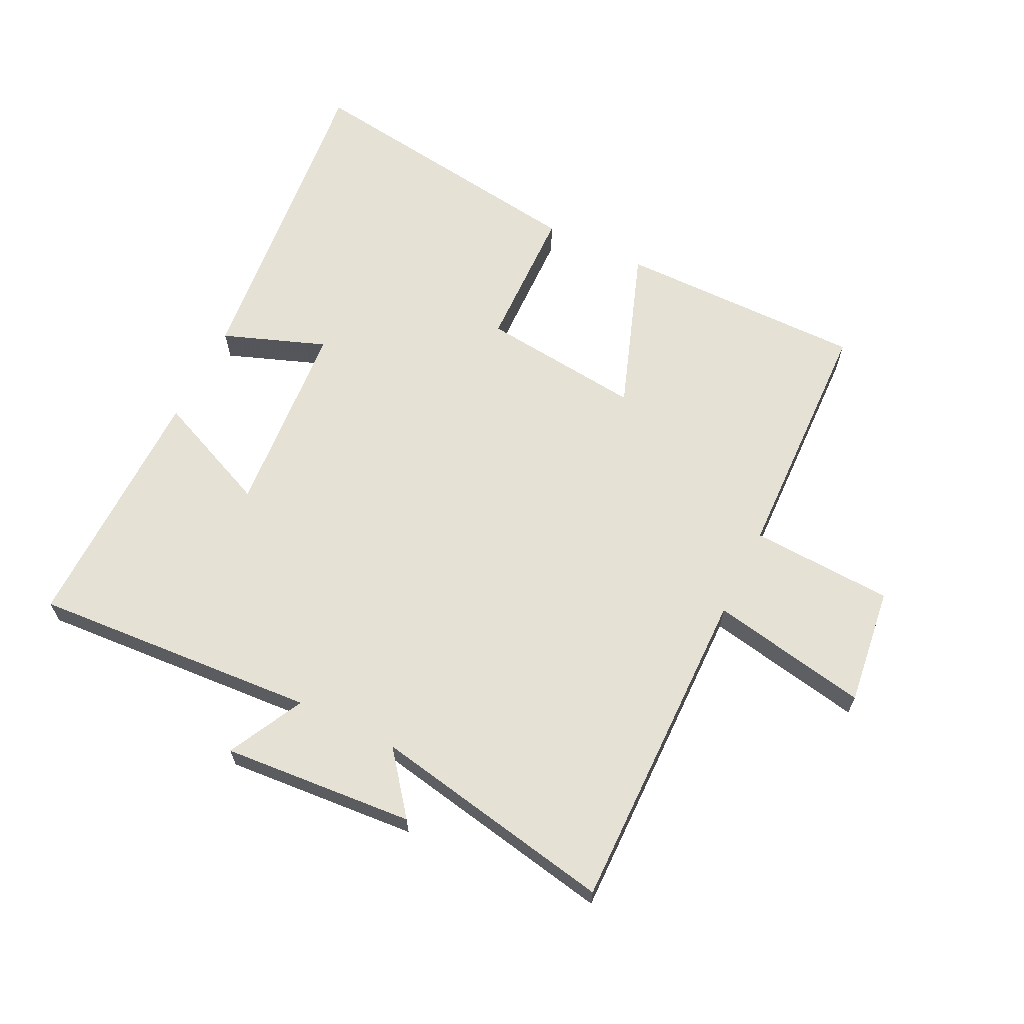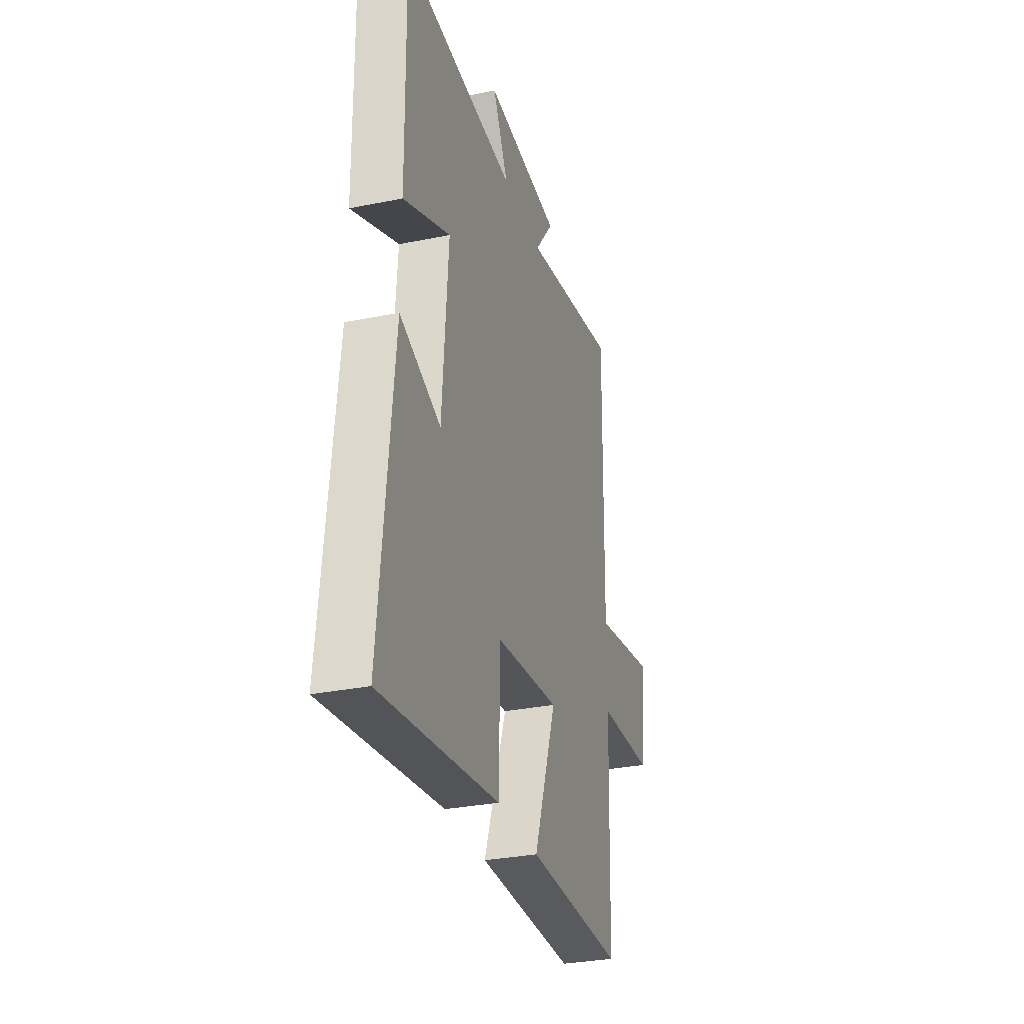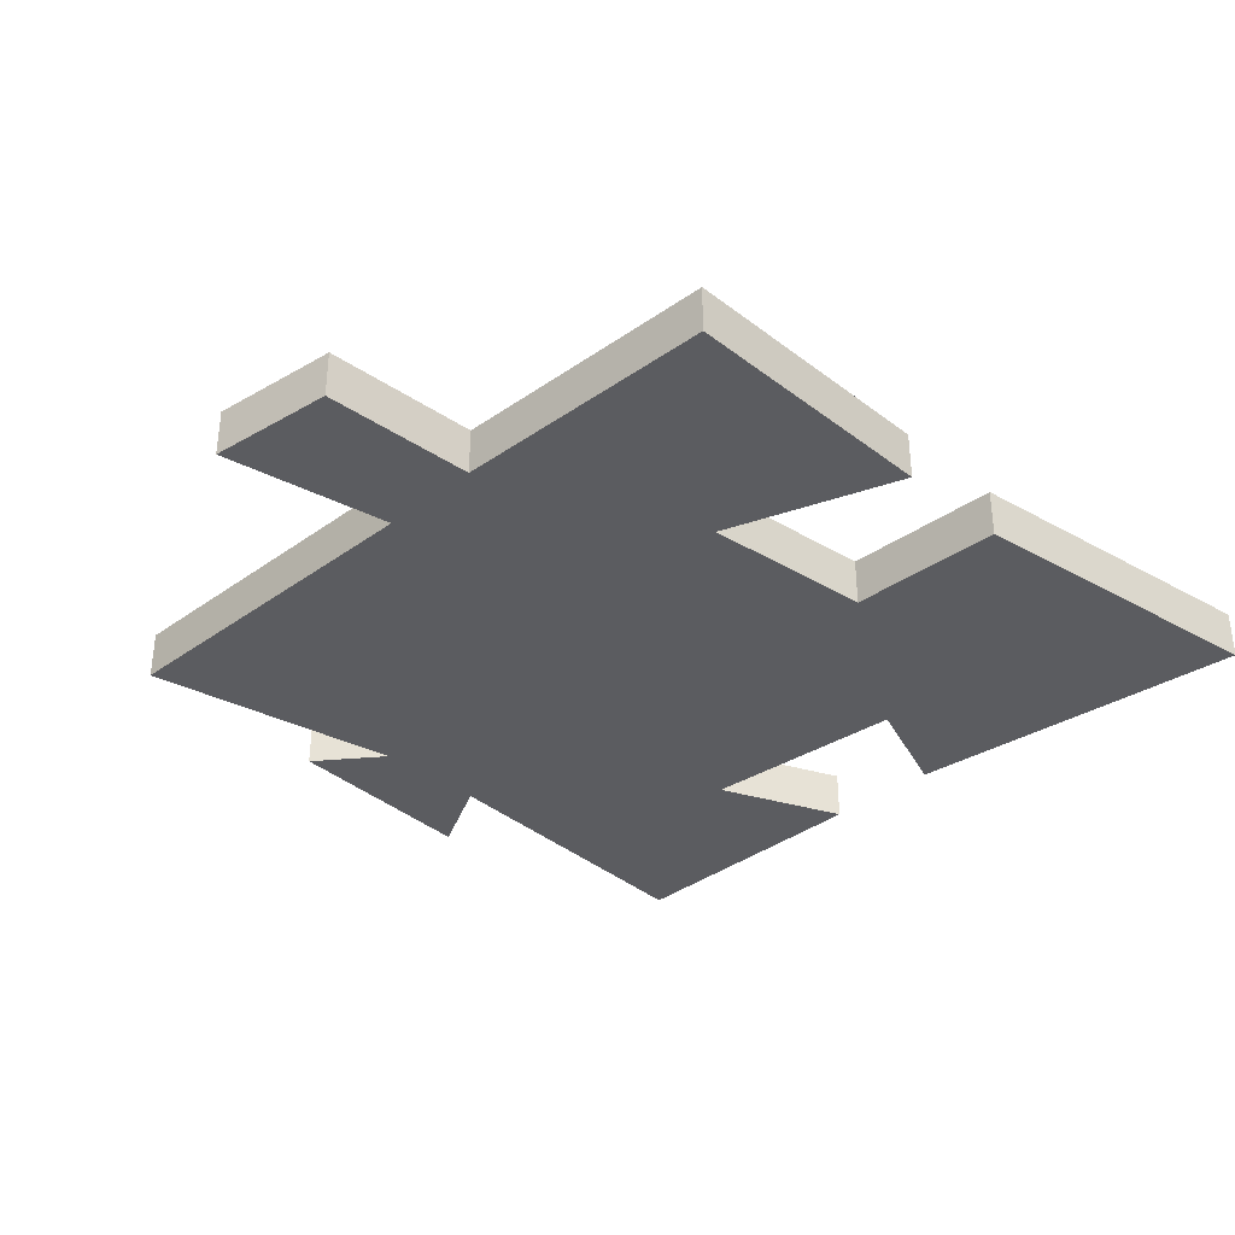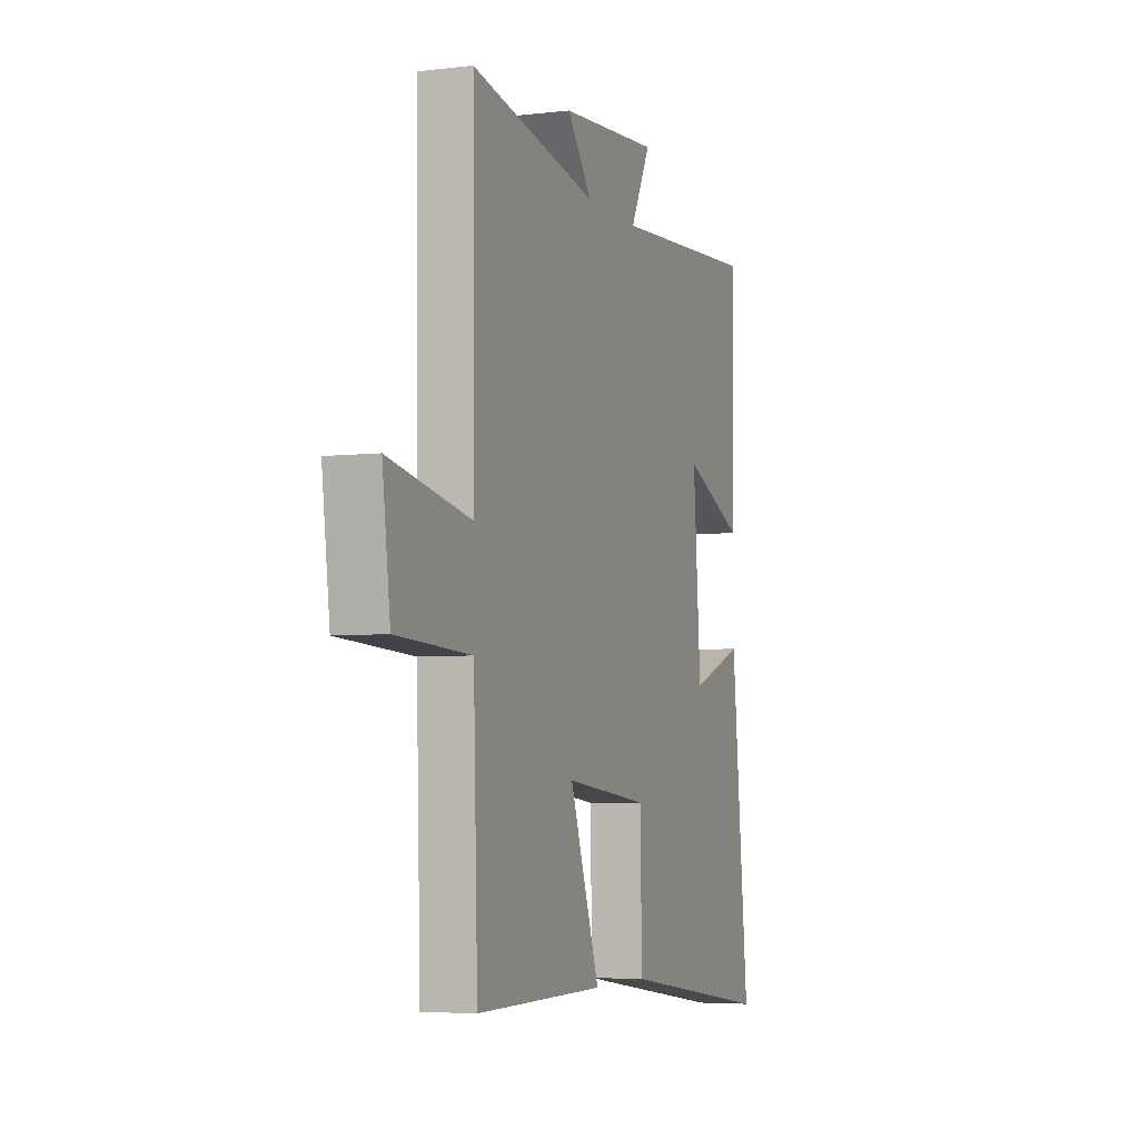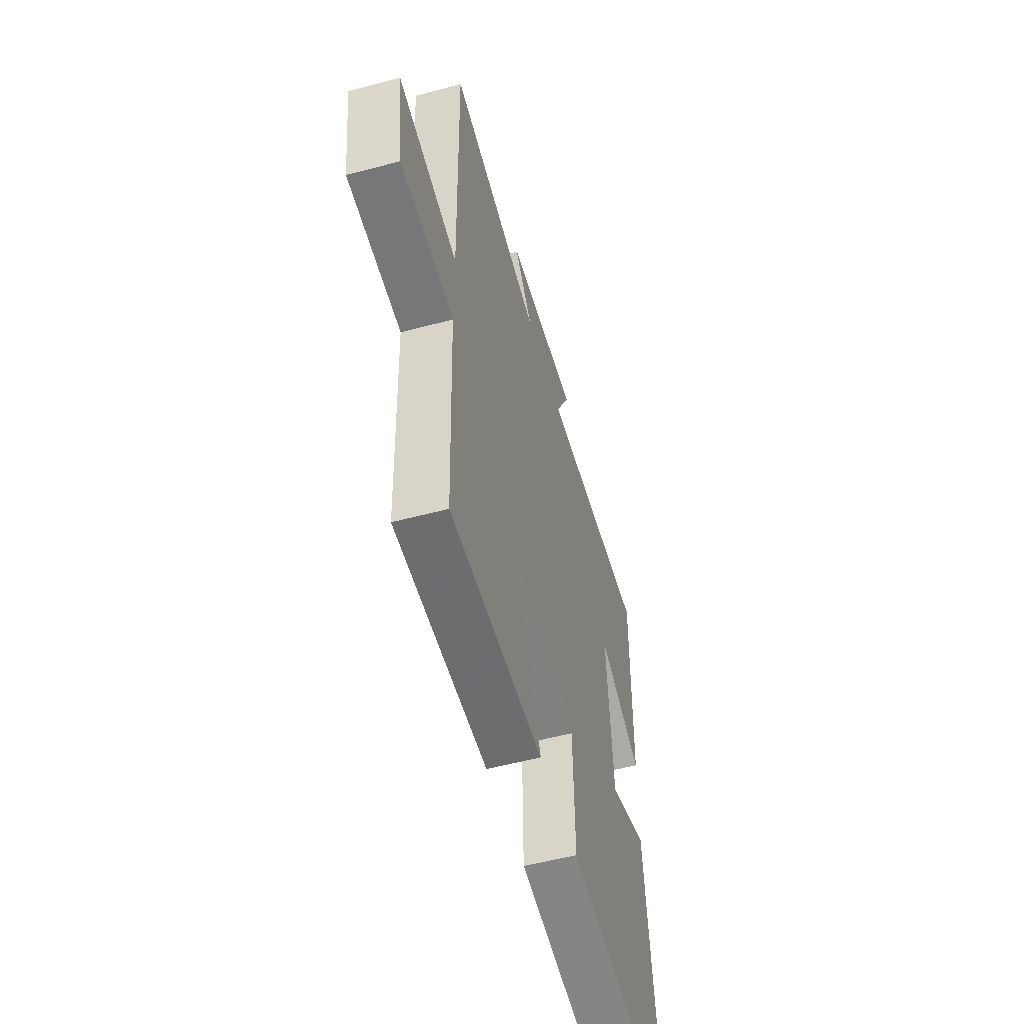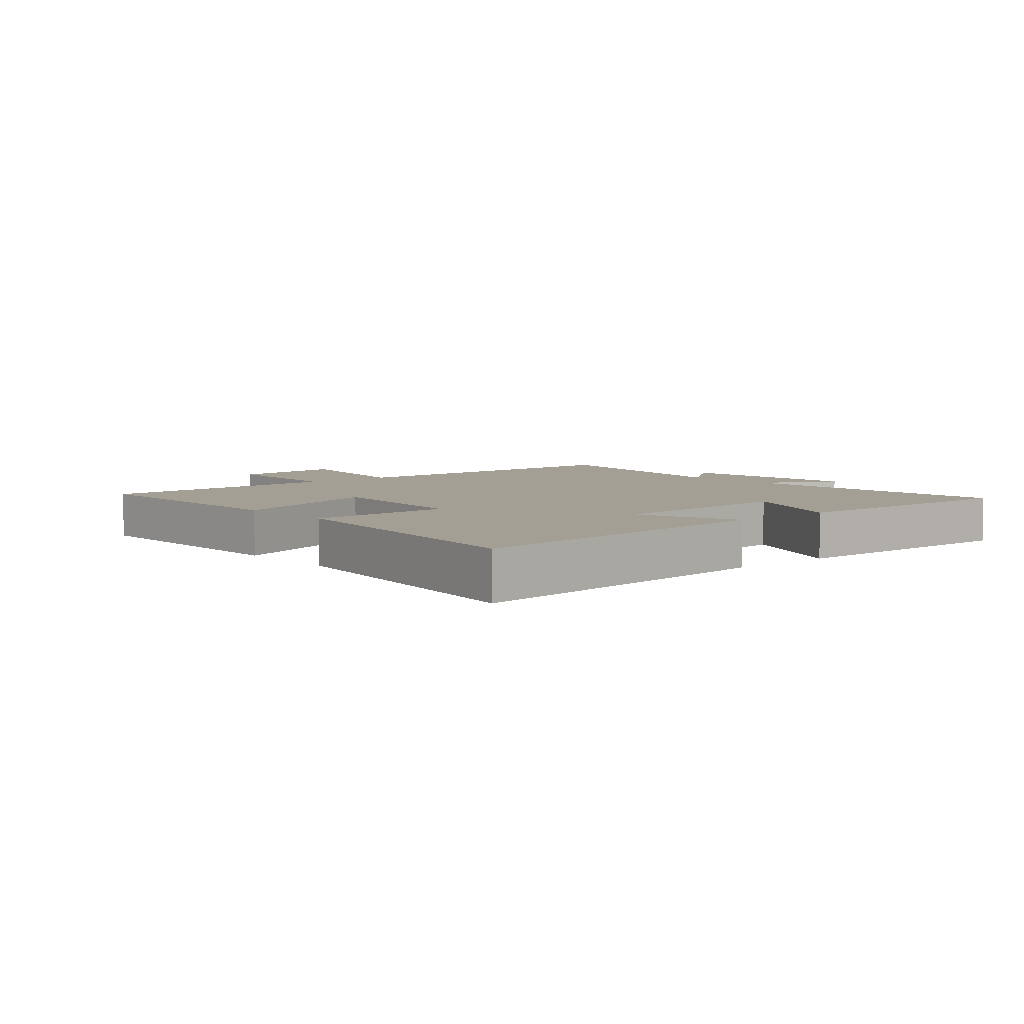
<metadata>
{"format":"obj","ext":"obj","renderer":"f3d","projection":"perspective","resolution":1024,"background":"white","views":[{"elev":64.7,"azim":26.2,"up":"+Y"},{"elev":-30.7,"azim":-73.7,"up":"+Z"},{"elev":-34.7,"azim":134.9,"up":"+Y"},{"elev":-4.9,"azim":110.5,"up":"+Z"},{"elev":-54.5,"azim":105.8,"up":"+Z"},{"elev":5.3,"azim":-130.6,"up":"+Y"}]}
</metadata>
<code>
v -0.505 0.07 0.531
v -0.05 0.07 0.5
v -0.112 0.07 0.621
v 0.194 0.07 0.597
v 0.118 0.07 0.5
v 0.507 0.07 0.573
v 0.5 0.07 0.049
v 0.752 0.07 0.096
v 0.728 0.07 -0.092
v 0.5 0.07 -0.103
v 0.487 0.07 -0.503
v 0.092 0.07 -0.5
v 0.184 0.07 -0.241
v -0.074 0.07 -0.269
v -0.08 0.07 -0.5
v -0.554 0.07 -0.566
v -0.5 0.07 -0.043
v -0.336 0.07 -0.104
v -0.312 0.07 0.21
v -0.5 0.07 0.129
v -0.505 0 0.531
v -0.05 0 0.5
v -0.112 0 0.621
v 0.194 0 0.597
v 0.118 0 0.5
v 0.507 0 0.573
v 0.5 0 0.049
v 0.752 0 0.096
v 0.728 0 -0.092
v 0.5 0 -0.103
v 0.487 0 -0.503
v 0.092 0 -0.5
v 0.184 0 -0.241
v -0.074 0 -0.269
v -0.08 0 -0.5
v -0.554 0 -0.566
v -0.5 0 -0.043
v -0.336 0 -0.104
v -0.312 0 0.21
v -0.5 0 0.129
f 19 20 1 2
f 18 19 2
f 15 16 17 18
f 14 15 18
f 13 14 18 2
f 10 11 12 13
f 10 13 2
f 7 8 9 10
f 7 10 2 3
f 5 6 7
f 5 7 3
f 3 4 5
f 22 21 40 39
f 22 39 38
f 38 37 36 35
f 38 35 34
f 22 38 34 33
f 33 32 31 30
f 22 33 30
f 30 29 28 27
f 23 22 30 27
f 27 26 25
f 23 27 25
f 25 24 23
f 1 21 22 2
f 2 22 23 3
f 3 23 24 4
f 4 24 25 5
f 5 25 26 6
f 6 26 27 7
f 7 27 28 8
f 8 28 29 9
f 9 29 30 10
f 10 30 31 11
f 11 31 32 12
f 12 32 33 13
f 13 33 34 14
f 14 34 35 15
f 15 35 36 16
f 16 36 37 17
f 17 37 38 18
f 18 38 39 19
f 19 39 40 20
f 20 40 21 1

</code>
